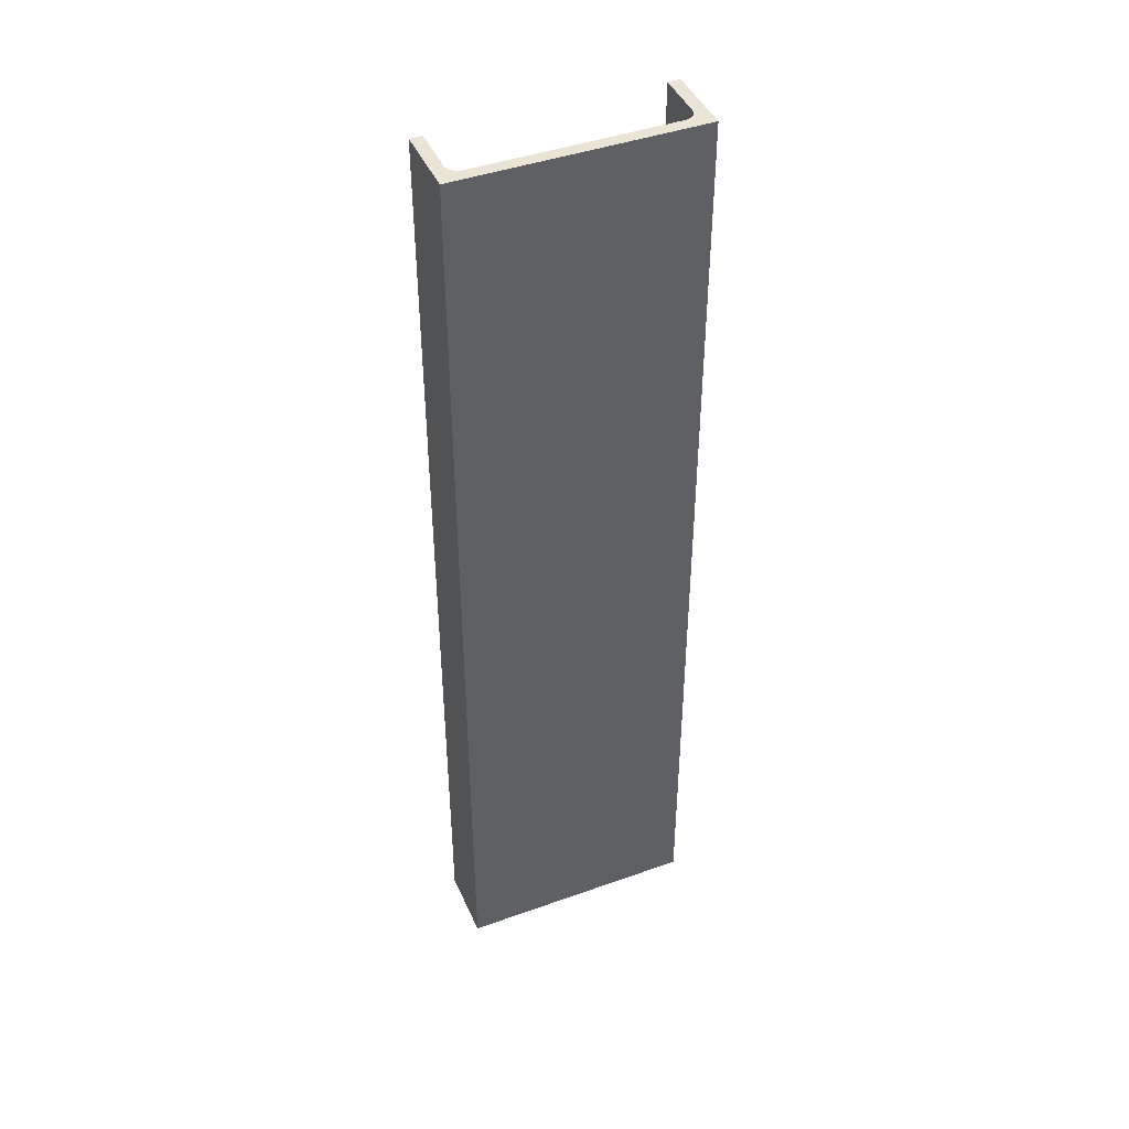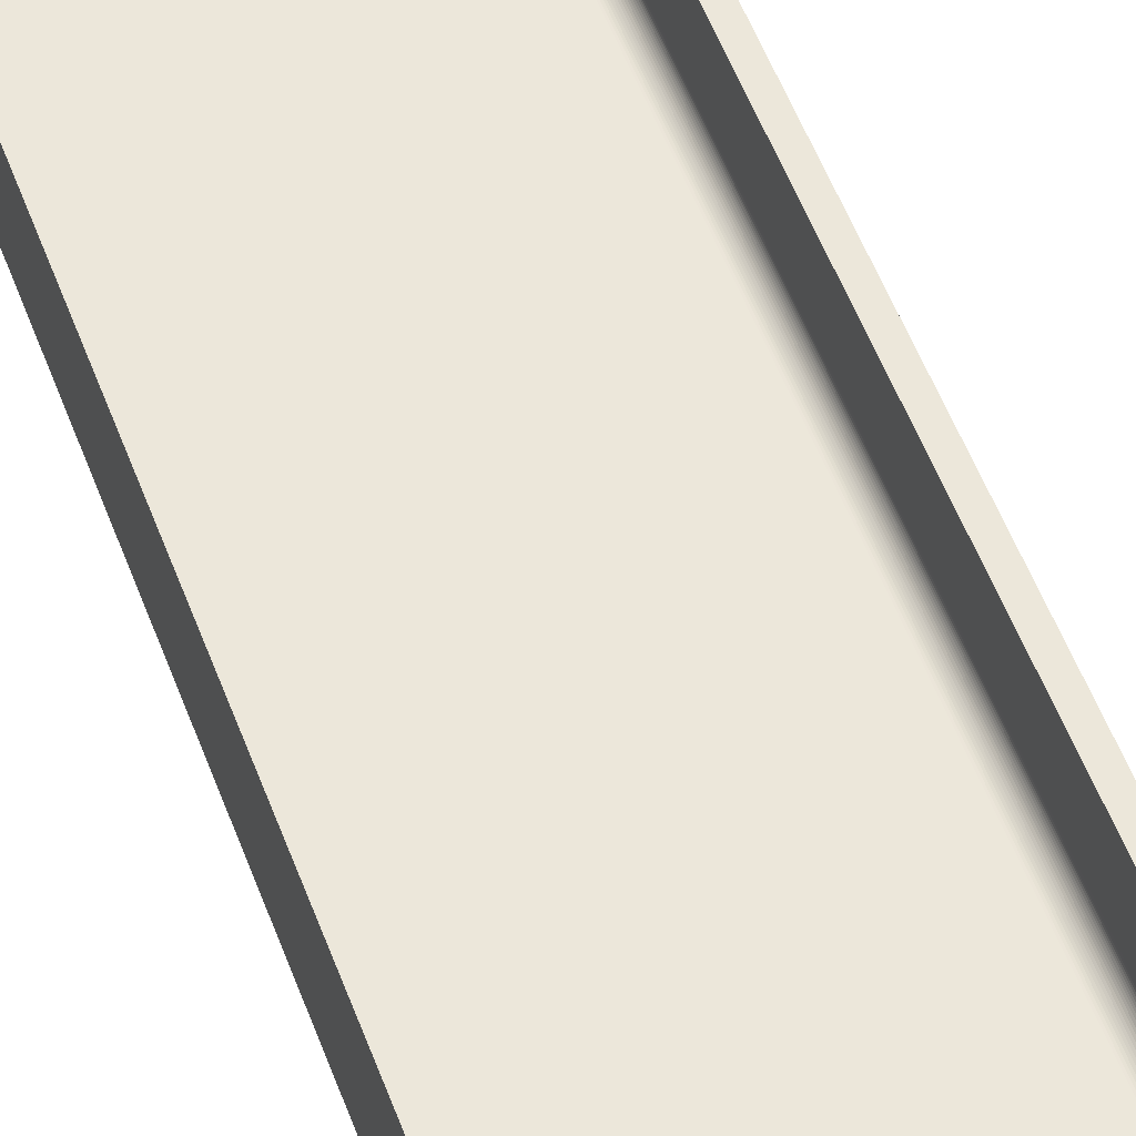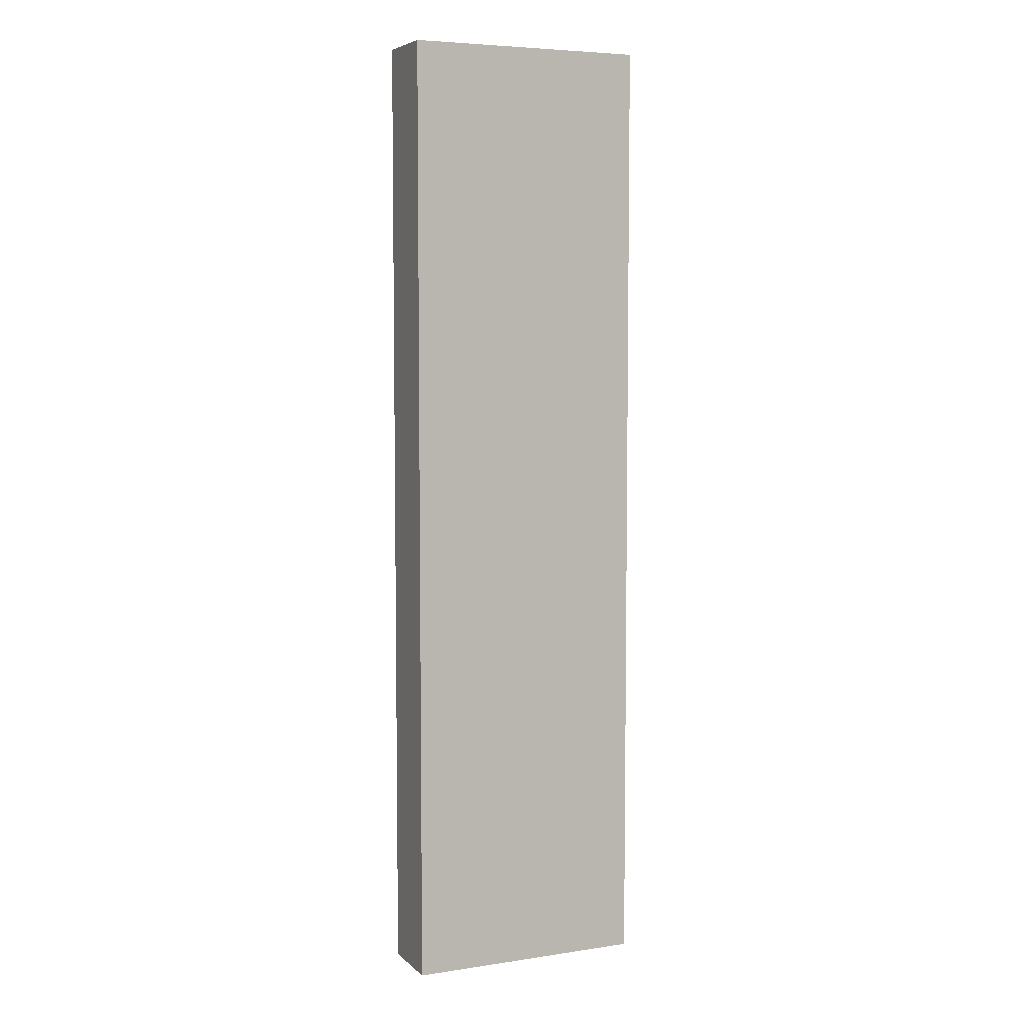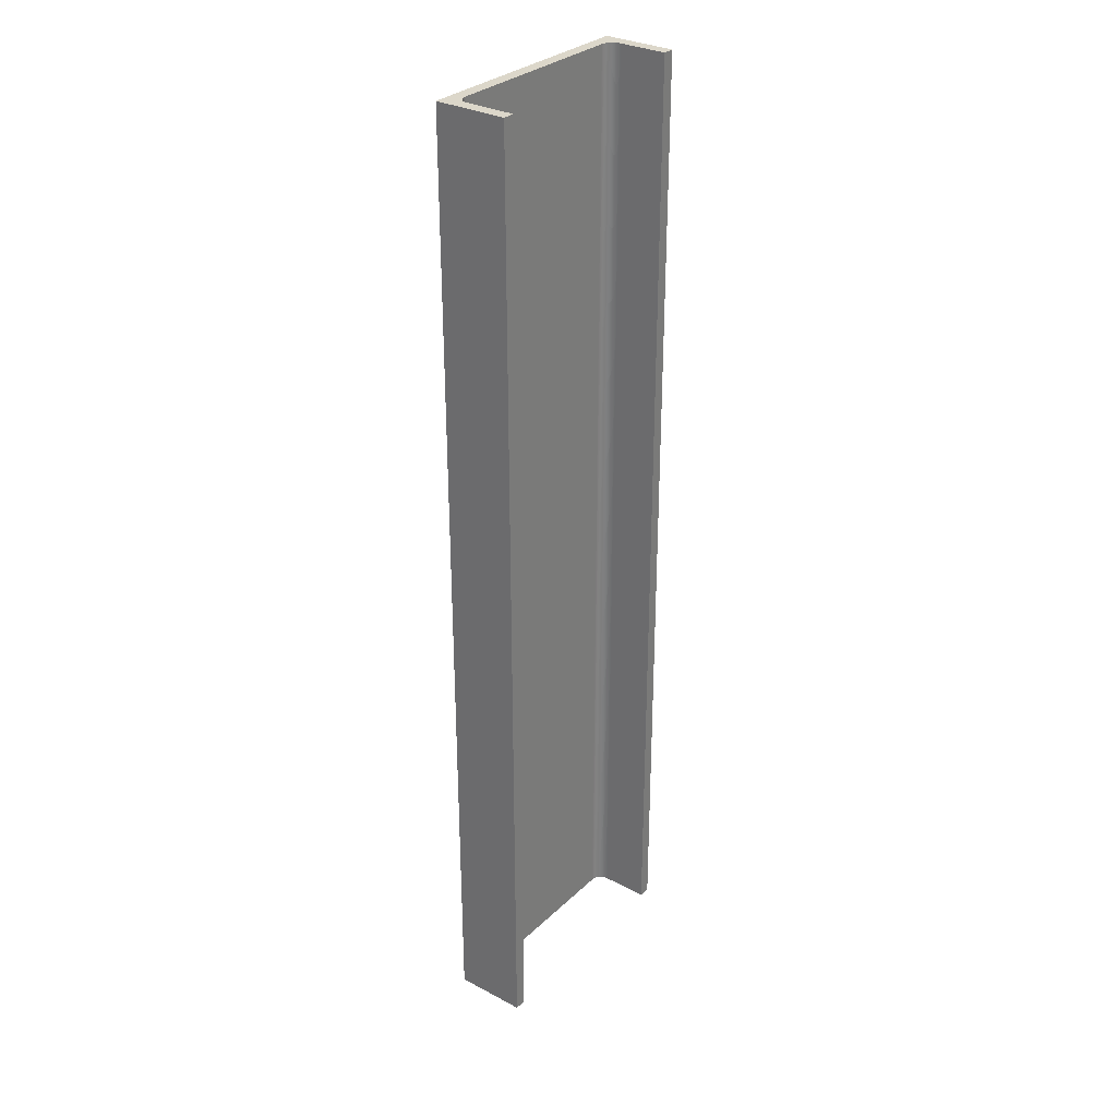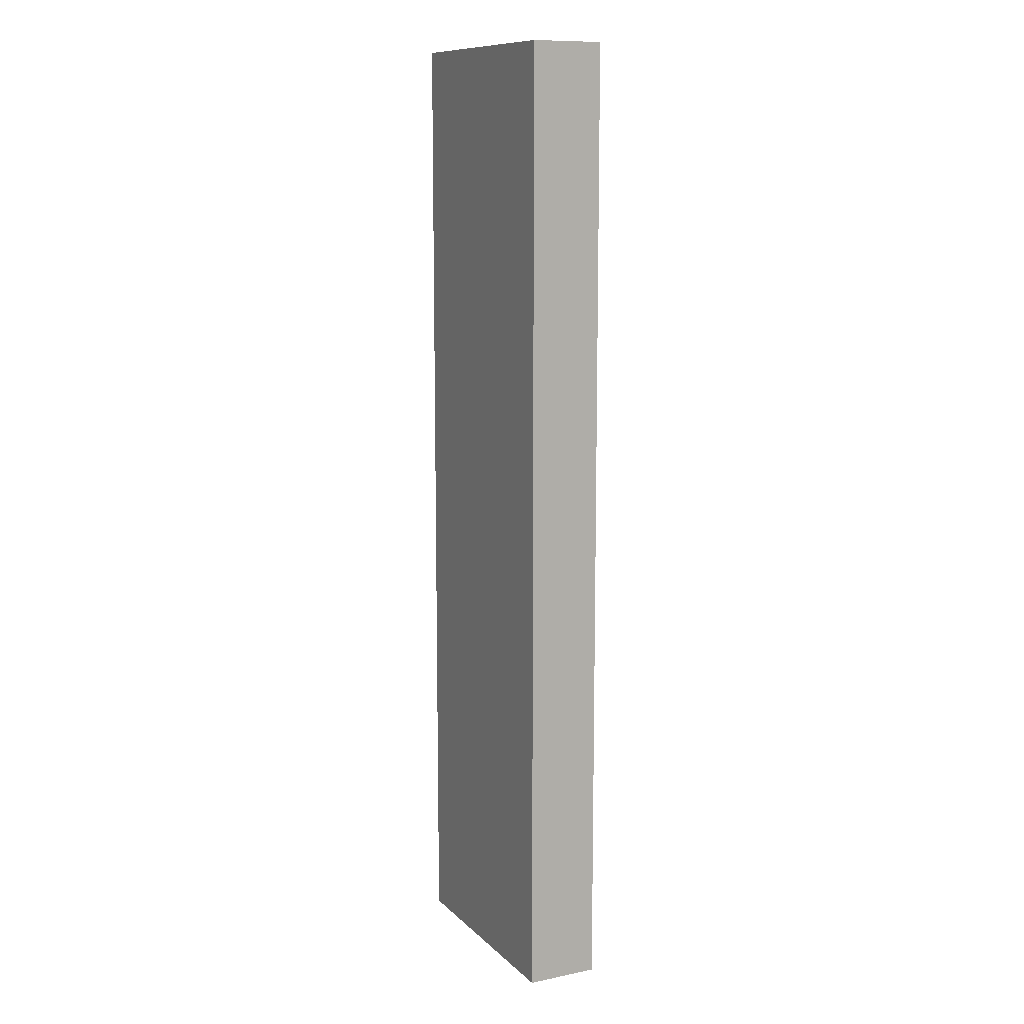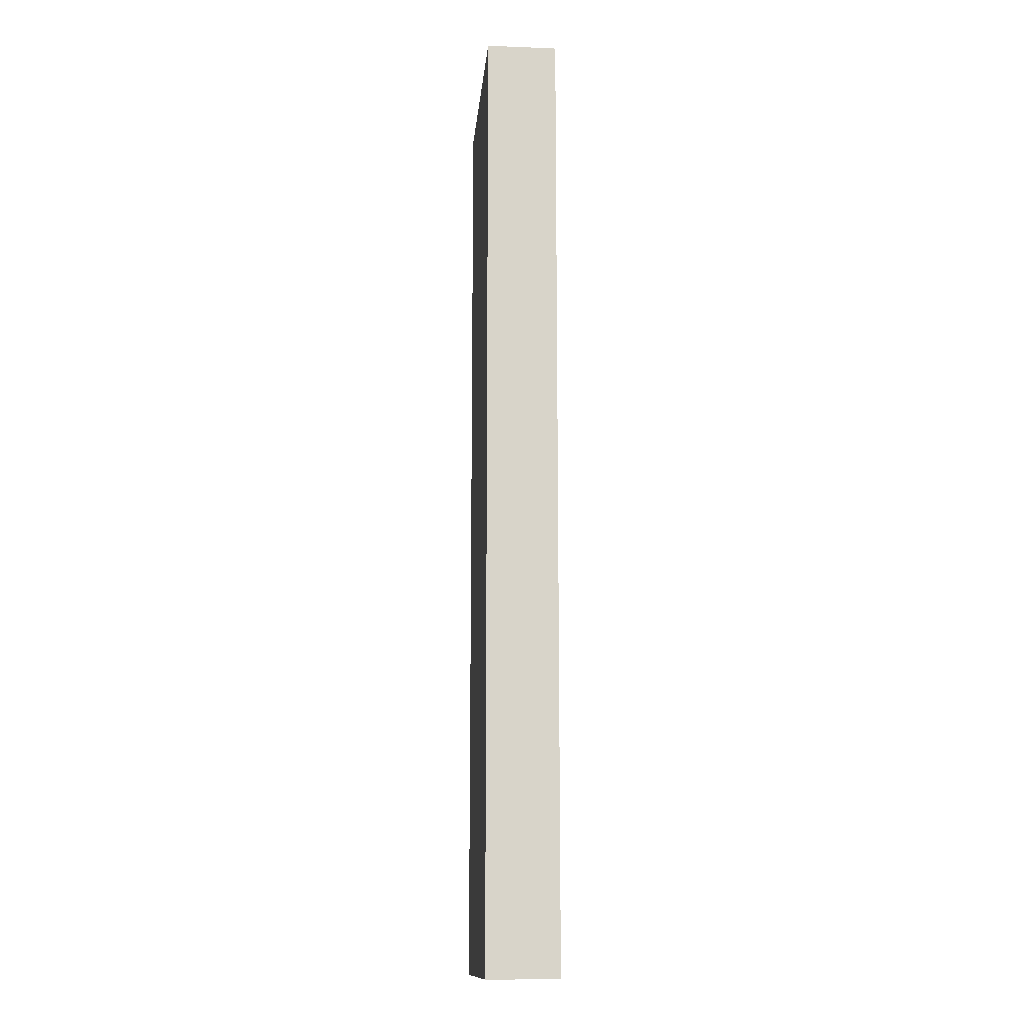
<metadata>
{"format":"obj","ext":"obj","renderer":"f3d","projection":"perspective","resolution":1024,"background":"white","views":[{"elev":43.6,"azim":157.2,"up":"+Y"},{"elev":53.2,"azim":-20.0,"up":"+Z"},{"elev":5.8,"azim":155.8,"up":"+Y"},{"elev":30.7,"azim":-52.8,"up":"+Y"},{"elev":11.1,"azim":-116.4,"up":"+Y"},{"elev":-13.4,"azim":-95.0,"up":"+Y"}]}
</metadata>
<code>
v -2948 -2.402e+04 4867
v -2948 -2.361e+04 4867
v -2948 -2.361e+04 4837
v -2948 -2.402e+04 4837
v -2948 -2.402e+04 4837
v -2948 -2.361e+04 4837
v -3048 -2.361e+04 4837
v -3048 -2.402e+04 4837
v -3048 -2.402e+04 4837
v -3048 -2.361e+04 4837
v -3048 -2.361e+04 4867
v -3048 -2.402e+04 4867
v -3048 -2.402e+04 4867
v -3048 -2.361e+04 4867
v -3043 -2.361e+04 4867
v -3043 -2.402e+04 4867
v -3043 -2.402e+04 4867
v -3043 -2.361e+04 4867
v -3043 -2.361e+04 4847
v -3043 -2.402e+04 4847
v -3043 -2.402e+04 4847
v -3043 -2.361e+04 4847
v -3043 -2.361e+04 4847
v -3043 -2.402e+04 4847
v -3043 -2.402e+04 4847
v -3043 -2.361e+04 4847
v -3043 -2.361e+04 4847
v -3043 -2.402e+04 4847
v -3043 -2.402e+04 4847
v -3043 -2.361e+04 4847
v -3043 -2.361e+04 4846
v -3043 -2.402e+04 4846
v -3043 -2.402e+04 4846
v -3043 -2.361e+04 4846
v -3043 -2.361e+04 4846
v -3043 -2.402e+04 4846
v -3043 -2.402e+04 4846
v -3043 -2.361e+04 4846
v -3043 -2.361e+04 4845
v -3043 -2.402e+04 4845
v -3043 -2.402e+04 4845
v -3043 -2.361e+04 4845
v -3042 -2.361e+04 4845
v -3042 -2.402e+04 4845
v -3042 -2.402e+04 4845
v -3042 -2.361e+04 4845
v -3042 -2.361e+04 4845
v -3042 -2.402e+04 4845
v -3042 -2.402e+04 4845
v -3042 -2.361e+04 4845
v -3042 -2.361e+04 4844
v -3042 -2.402e+04 4844
v -3042 -2.402e+04 4844
v -3042 -2.361e+04 4844
v -3042 -2.361e+04 4844
v -3042 -2.402e+04 4844
v -3042 -2.402e+04 4844
v -3042 -2.361e+04 4844
v -3041 -2.361e+04 4844
v -3041 -2.402e+04 4844
v -3041 -2.402e+04 4844
v -3041 -2.361e+04 4844
v -3041 -2.361e+04 4843
v -3041 -2.402e+04 4843
v -3041 -2.402e+04 4843
v -3041 -2.361e+04 4843
v -3040 -2.361e+04 4843
v -3040 -2.402e+04 4843
v -3040 -2.402e+04 4843
v -3040 -2.361e+04 4843
v -3040 -2.361e+04 4843
v -3040 -2.402e+04 4843
v -3040 -2.402e+04 4843
v -3040 -2.361e+04 4843
v -3040 -2.361e+04 4843
v -3040 -2.402e+04 4843
v -3040 -2.402e+04 4843
v -3040 -2.361e+04 4843
v -3039 -2.361e+04 4843
v -3039 -2.402e+04 4843
v -3039 -2.402e+04 4843
v -3039 -2.361e+04 4843
v -3039 -2.361e+04 4842
v -3039 -2.402e+04 4842
v -3039 -2.402e+04 4842
v -3039 -2.361e+04 4842
v -3038 -2.361e+04 4842
v -3038 -2.402e+04 4842
v -3038 -2.402e+04 4842
v -3038 -2.361e+04 4842
v -3038 -2.361e+04 4842
v -3038 -2.402e+04 4842
v -3038 -2.402e+04 4842
v -3038 -2.361e+04 4842
v -2958 -2.361e+04 4842
v -2958 -2.402e+04 4842
v -2958 -2.402e+04 4842
v -2958 -2.361e+04 4842
v -2958 -2.361e+04 4842
v -2958 -2.402e+04 4842
v -2958 -2.402e+04 4842
v -2958 -2.361e+04 4842
v -2957 -2.361e+04 4842
v -2957 -2.402e+04 4842
v -2957 -2.402e+04 4842
v -2957 -2.361e+04 4842
v -2957 -2.361e+04 4843
v -2957 -2.402e+04 4843
v -2957 -2.402e+04 4843
v -2957 -2.361e+04 4843
v -2956 -2.361e+04 4843
v -2956 -2.402e+04 4843
v -2956 -2.402e+04 4843
v -2956 -2.361e+04 4843
v -2956 -2.361e+04 4843
v -2956 -2.402e+04 4843
v -2956 -2.402e+04 4843
v -2956 -2.361e+04 4843
v -2955 -2.361e+04 4843
v -2955 -2.402e+04 4843
v -2955 -2.402e+04 4843
v -2955 -2.361e+04 4843
v -2955 -2.361e+04 4843
v -2955 -2.402e+04 4843
v -2955 -2.402e+04 4843
v -2955 -2.361e+04 4843
v -2955 -2.361e+04 4844
v -2955 -2.402e+04 4844
v -2955 -2.402e+04 4844
v -2955 -2.361e+04 4844
v -2954 -2.361e+04 4844
v -2954 -2.402e+04 4844
v -2954 -2.402e+04 4844
v -2954 -2.361e+04 4844
v -2954 -2.361e+04 4844
v -2954 -2.402e+04 4844
v -2954 -2.402e+04 4844
v -2954 -2.361e+04 4844
v -2954 -2.361e+04 4845
v -2954 -2.402e+04 4845
v -2954 -2.402e+04 4845
v -2954 -2.361e+04 4845
v -2954 -2.361e+04 4845
v -2954 -2.402e+04 4845
v -2954 -2.402e+04 4845
v -2954 -2.361e+04 4845
v -2953 -2.361e+04 4845
v -2953 -2.402e+04 4845
v -2953 -2.402e+04 4845
v -2953 -2.361e+04 4845
v -2953 -2.361e+04 4846
v -2953 -2.402e+04 4846
v -2953 -2.402e+04 4846
v -2953 -2.361e+04 4846
v -2953 -2.361e+04 4846
v -2953 -2.402e+04 4846
v -2953 -2.402e+04 4846
v -2953 -2.361e+04 4846
v -2953 -2.361e+04 4847
v -2953 -2.402e+04 4847
v -2953 -2.402e+04 4847
v -2953 -2.361e+04 4847
v -2953 -2.361e+04 4847
v -2953 -2.402e+04 4847
v -2953 -2.402e+04 4847
v -2953 -2.361e+04 4847
v -2953 -2.361e+04 4847
v -2953 -2.402e+04 4847
v -2953 -2.402e+04 4847
v -2953 -2.361e+04 4847
v -2953 -2.361e+04 4867
v -2953 -2.402e+04 4867
v -2953 -2.402e+04 4867
v -2953 -2.361e+04 4867
v -2948 -2.361e+04 4867
v -2948 -2.402e+04 4867
v -2948 -2.402e+04 4867
v -2948 -2.402e+04 4837
v -3048 -2.402e+04 4837
v -3048 -2.402e+04 4867
v -3043 -2.402e+04 4867
v -3043 -2.402e+04 4847
v -3043 -2.402e+04 4847
v -3043 -2.402e+04 4847
v -3043 -2.402e+04 4846
v -3043 -2.402e+04 4846
v -3043 -2.402e+04 4845
v -3042 -2.402e+04 4845
v -3042 -2.402e+04 4845
v -3042 -2.402e+04 4844
v -3042 -2.402e+04 4844
v -3041 -2.402e+04 4844
v -3041 -2.402e+04 4843
v -3040 -2.402e+04 4843
v -3040 -2.402e+04 4843
v -3040 -2.402e+04 4843
v -3039 -2.402e+04 4843
v -3039 -2.402e+04 4842
v -3038 -2.402e+04 4842
v -3038 -2.402e+04 4842
v -2958 -2.402e+04 4842
v -2958 -2.402e+04 4842
v -2957 -2.402e+04 4842
v -2957 -2.402e+04 4843
v -2956 -2.402e+04 4843
v -2956 -2.402e+04 4843
v -2955 -2.402e+04 4843
v -2955 -2.402e+04 4843
v -2955 -2.402e+04 4844
v -2954 -2.402e+04 4844
v -2954 -2.402e+04 4844
v -2954 -2.402e+04 4845
v -2954 -2.402e+04 4845
v -2953 -2.402e+04 4845
v -2953 -2.402e+04 4846
v -2953 -2.402e+04 4846
v -2953 -2.402e+04 4847
v -2953 -2.402e+04 4847
v -2953 -2.402e+04 4847
v -2953 -2.402e+04 4867
v -2948 -2.361e+04 4837
v -2948 -2.361e+04 4867
v -2953 -2.361e+04 4867
v -2953 -2.361e+04 4847
v -2953 -2.361e+04 4847
v -2953 -2.361e+04 4847
v -2953 -2.361e+04 4846
v -2953 -2.361e+04 4846
v -2953 -2.361e+04 4845
v -2954 -2.361e+04 4845
v -2954 -2.361e+04 4845
v -2954 -2.361e+04 4844
v -2954 -2.361e+04 4844
v -2955 -2.361e+04 4844
v -2955 -2.361e+04 4843
v -2955 -2.361e+04 4843
v -2956 -2.361e+04 4843
v -2956 -2.361e+04 4843
v -2957 -2.361e+04 4843
v -2957 -2.361e+04 4842
v -2958 -2.361e+04 4842
v -2958 -2.361e+04 4842
v -3038 -2.361e+04 4842
v -3038 -2.361e+04 4842
v -3039 -2.361e+04 4842
v -3039 -2.361e+04 4843
v -3040 -2.361e+04 4843
v -3040 -2.361e+04 4843
v -3040 -2.361e+04 4843
v -3041 -2.361e+04 4843
v -3041 -2.361e+04 4844
v -3042 -2.361e+04 4844
v -3042 -2.361e+04 4844
v -3042 -2.361e+04 4845
v -3042 -2.361e+04 4845
v -3043 -2.361e+04 4845
v -3043 -2.361e+04 4846
v -3043 -2.361e+04 4846
v -3043 -2.361e+04 4847
v -3043 -2.361e+04 4847
v -3043 -2.361e+04 4847
v -3043 -2.361e+04 4867
v -3048 -2.361e+04 4867
v -3048 -2.361e+04 4837
f 263 262 264
f 262 261 264
f 261 260 264
f 260 259 264
f 259 258 264
f 258 257 264
f 257 256 264
f 256 255 264
f 255 254 264
f 254 253 264
f 253 252 264
f 252 251 264
f 251 250 264
f 250 249 264
f 249 248 264
f 248 247 264
f 247 246 264
f 246 245 264
f 245 244 264
f 244 243 264
f 243 242 264
f 242 241 264
f 223 222 224
f 222 221 224
f 224 221 225
f 225 221 226
f 226 221 227
f 227 221 228
f 228 221 229
f 229 221 230
f 230 221 231
f 231 221 232
f 232 221 233
f 233 221 234
f 234 221 235
f 235 221 236
f 236 221 237
f 237 221 238
f 238 221 239
f 239 221 240
f 240 221 241
f 241 221 264
f 179 182 180
f 182 181 180
f 179 183 182
f 179 184 183
f 179 185 184
f 179 186 185
f 179 187 186
f 179 188 187
f 179 189 188
f 179 190 189
f 179 191 190
f 179 192 191
f 179 193 192
f 179 194 193
f 179 195 194
f 179 196 195
f 179 197 196
f 179 198 197
f 179 199 198
f 179 200 199
f 179 201 200
f 179 202 201
f 179 178 202
f 202 178 203
f 203 178 204
f 204 178 205
f 205 178 206
f 206 178 207
f 207 178 208
f 208 178 209
f 209 178 210
f 210 178 211
f 211 178 212
f 212 178 213
f 213 178 214
f 214 178 215
f 215 178 216
f 216 178 217
f 217 178 218
f 218 178 219
f 219 178 220
f 178 177 220
f 175 173 176
f 175 174 173
f 171 169 172
f 171 170 169
f 167 165 168
f 167 166 165
f 163 161 164
f 163 162 161
f 159 157 160
f 159 158 157
f 155 153 156
f 155 154 153
f 151 149 152
f 151 150 149
f 147 145 148
f 147 146 145
f 143 141 144
f 143 142 141
f 139 137 140
f 139 138 137
f 135 133 136
f 135 134 133
f 131 129 132
f 131 130 129
f 127 125 128
f 127 126 125
f 123 121 124
f 123 122 121
f 119 117 120
f 119 118 117
f 115 113 116
f 115 114 113
f 111 109 112
f 111 110 109
f 107 105 108
f 107 106 105
f 103 101 104
f 103 102 101
f 99 97 100
f 99 98 97
f 95 93 96
f 95 94 93
f 91 89 92
f 91 90 89
f 87 85 88
f 87 86 85
f 83 81 84
f 83 82 81
f 79 77 80
f 79 78 77
f 75 73 76
f 75 74 73
f 71 69 72
f 71 70 69
f 67 65 68
f 67 66 65
f 63 61 64
f 63 62 61
f 59 57 60
f 59 58 57
f 55 53 56
f 55 54 53
f 51 49 52
f 51 50 49
f 47 45 48
f 47 46 45
f 43 41 44
f 43 42 41
f 39 37 40
f 39 38 37
f 35 33 36
f 35 34 33
f 31 29 32
f 31 30 29
f 27 25 28
f 27 26 25
f 23 21 24
f 23 22 21
f 19 17 20
f 19 18 17
f 15 13 16
f 15 14 13
f 11 9 12
f 11 10 9
f 7 5 8
f 7 6 5
f 3 1 4
f 3 2 1

</code>
